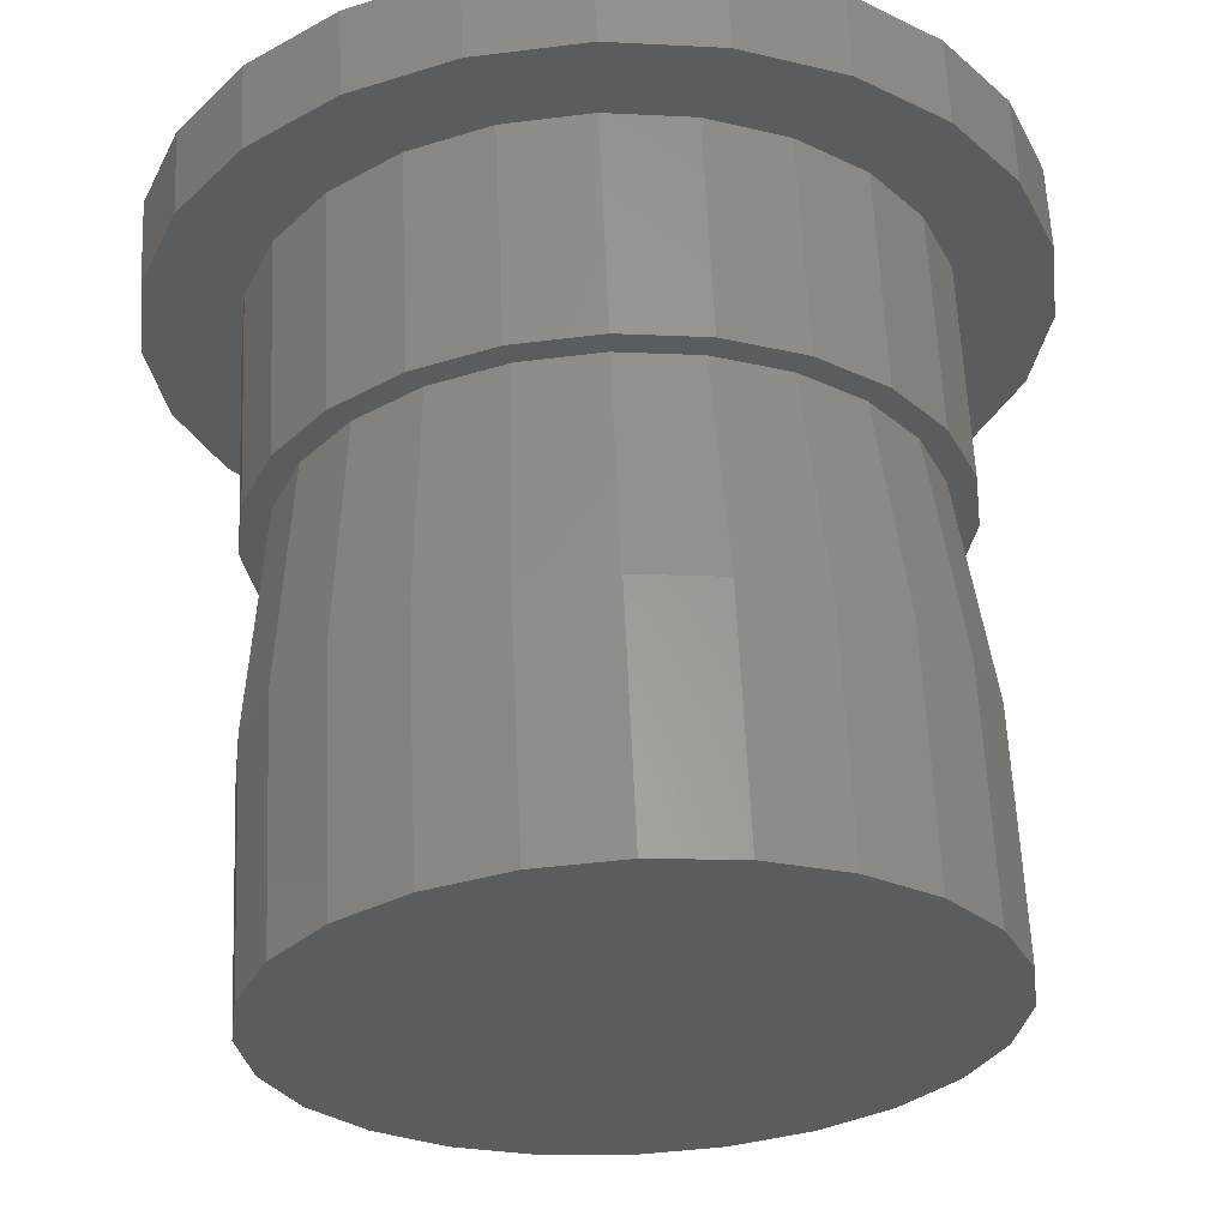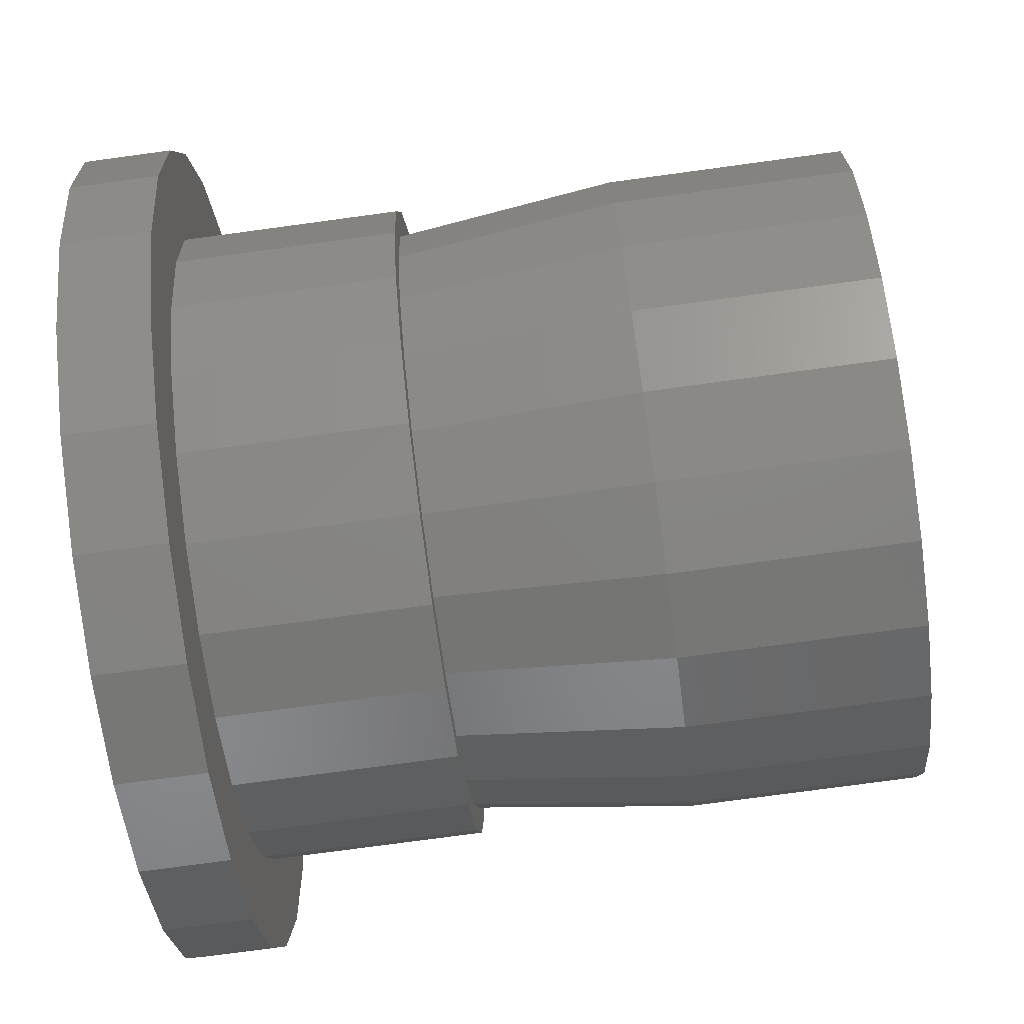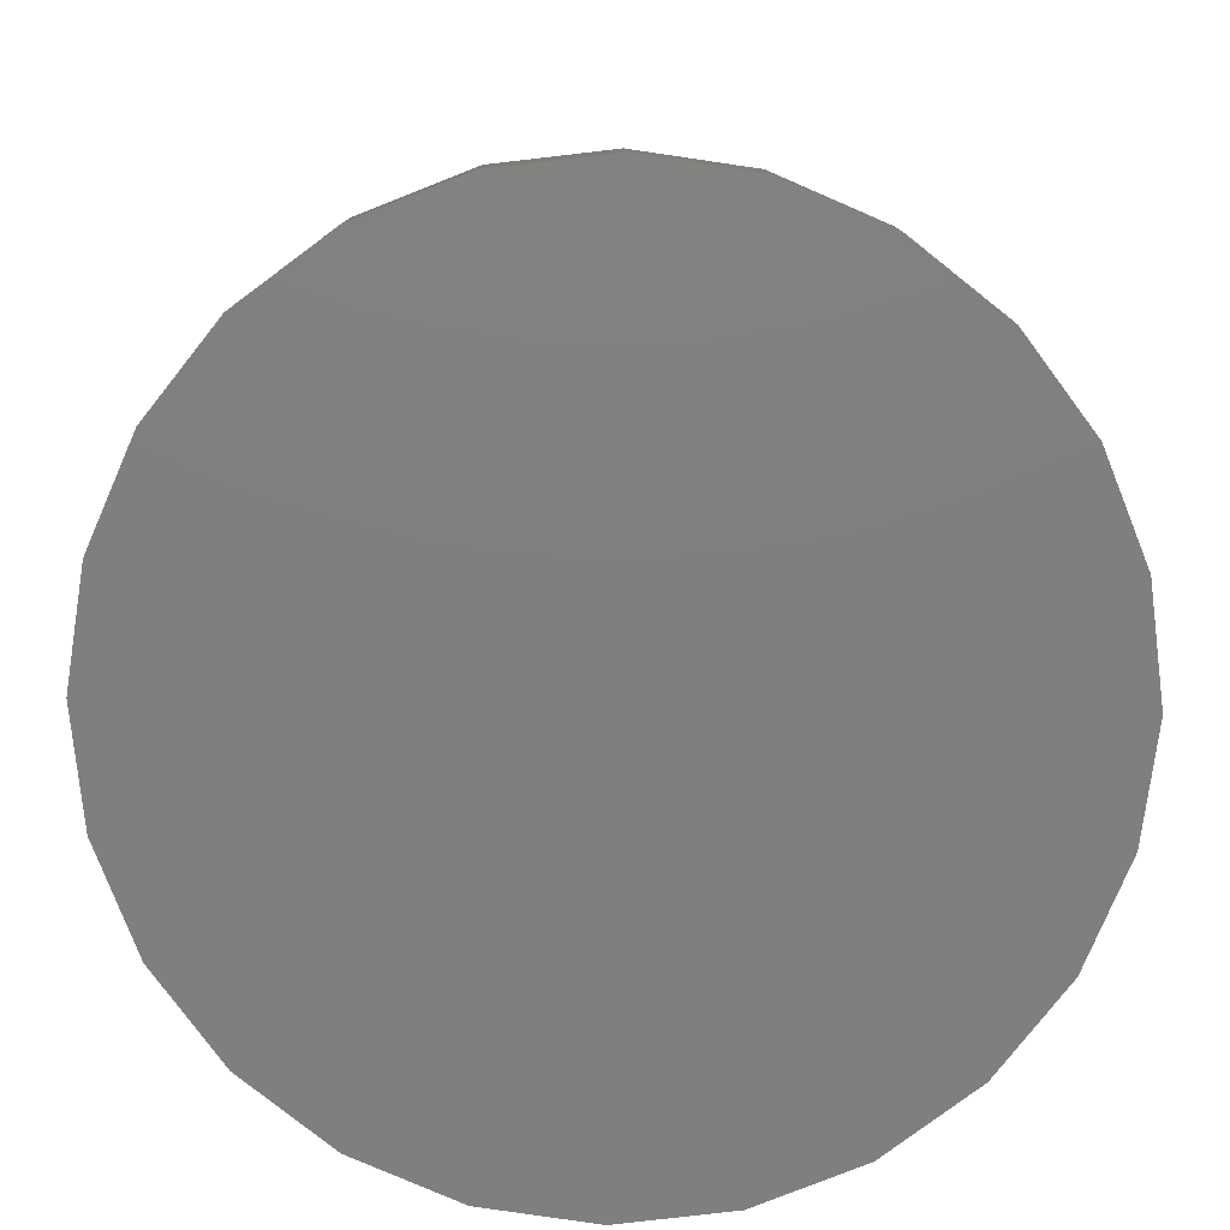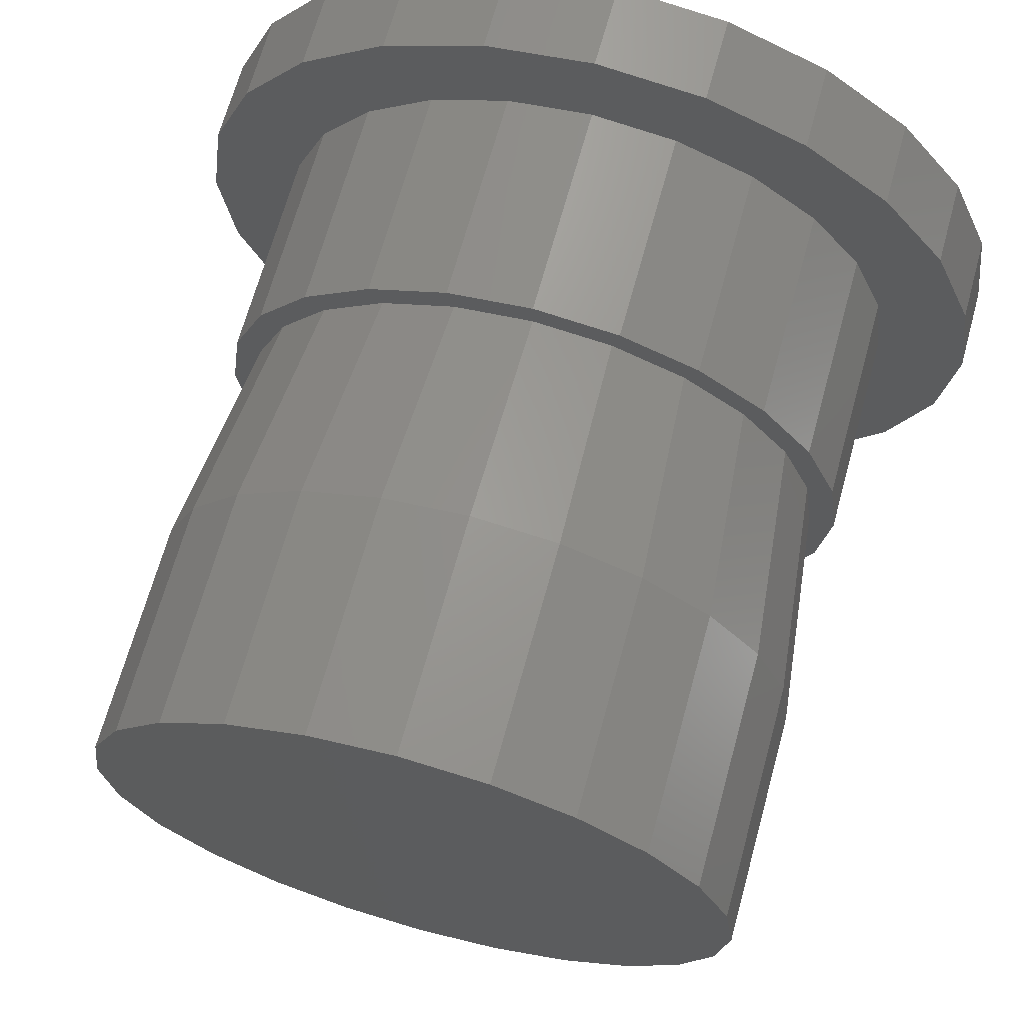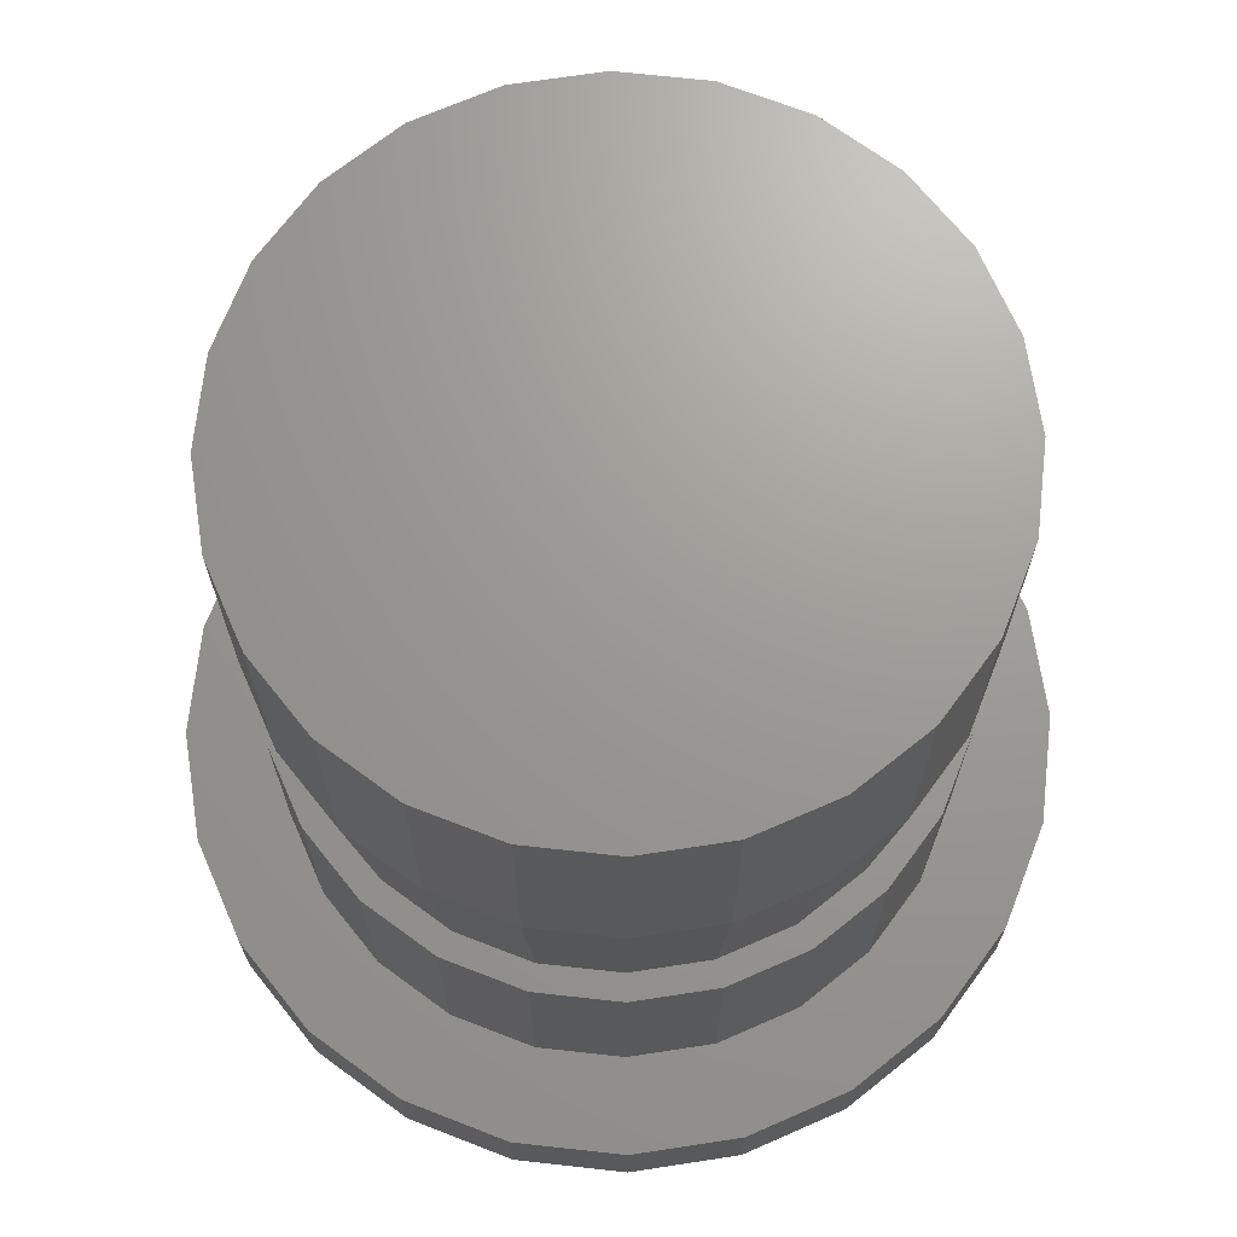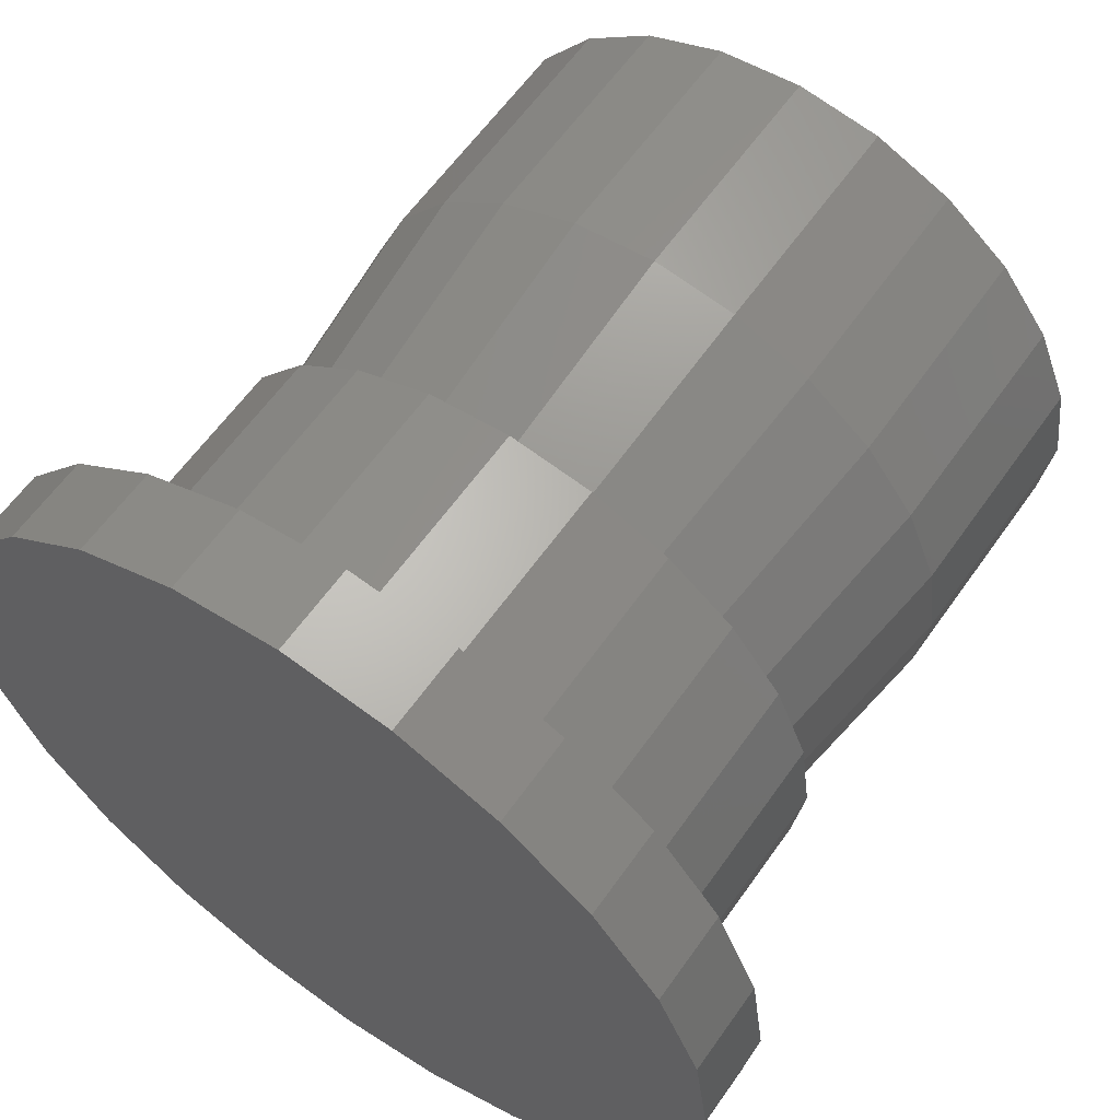
<metadata>
{"format":"stl","ext":"stl","renderer":"f3d","projection":"perspective","resolution":1024,"background":"white","views":[{"elev":61.4,"azim":-2.6,"up":"+Y"},{"elev":-76.6,"azim":-82.3,"up":"+Y"},{"elev":-79.4,"azim":-75.9,"up":"+Z"},{"elev":67.6,"azim":15.4,"up":"+Y"},{"elev":69.5,"azim":-136.2,"up":"+Z"},{"elev":61.1,"azim":-145.0,"up":"+Y"}]}
</metadata>
<code>
# stl→obj: 168 verts, 332 faces
v -4.636 1.242 0
v -4.636 -1.242 0
v -4.8 5.878e-16 0
v -4.157 -2.4 0
v -4.157 2.4 0
v -3.394 -3.394 0
v -3.394 3.394 0
v -2.4 -4.157 0
v -2.4 4.157 0
v -1.242 -4.636 0
v -1.242 4.636 0
v -8.817e-16 -4.8 0
v 2.939e-16 4.8 0
v 1.242 -4.636 0
v 1.242 4.636 0
v 2.4 -4.157 0
v 2.4 4.157 0
v 3.394 -3.394 0
v 3.394 3.394 0
v 4.157 -2.4 0
v 4.157 2.4 0
v 4.636 -1.242 0
v 4.636 1.242 0
v 4.8 0 0
v -4.636 -1.242 1
v -4.636 1.242 1
v -4.8 5.878e-16 1
v -4.157 -2.4 1
v -4.157 2.4 1
v -3.394 -3.394 1
v -3.75 -4.592e-16 1
v -3.622 -0.9706 1
v -3.248 -1.875 1
v -2.4 -4.157 1
v -2.652 -2.652 1
v -1.875 -3.248 1
v -1.242 -4.636 1
v -0.9706 -3.622 1
v -8.817e-16 -4.8 1
v 2.296e-16 -3.75 1
v 1.242 -4.636 1
v 0.9706 -3.622 1
v 1.875 -3.248 1
v 2.4 -4.157 1
v 2.652 -2.652 1
v 3.394 -3.394 1
v 3.248 -1.875 1
v 3.622 -0.9706 1
v 4.157 -2.4 1
v 3.75 0 1
v -3.394 3.394 1
v -3.622 0.9706 1
v -3.248 1.875 1
v -2.4 4.157 1
v -2.652 2.652 1
v -1.875 3.248 1
v -1.242 4.636 1
v -0.9706 3.622 1
v 2.939e-16 4.8 1
v -6.889e-16 3.75 1
v 0.9706 3.622 1
v 1.242 4.636 1
v 1.875 3.248 1
v 2.4 4.157 1
v 2.652 2.652 1
v 3.394 3.394 1
v 3.248 1.875 1
v 3.622 0.9706 1
v 4.157 2.4 1
v 4.636 -1.242 1
v 4.636 1.242 1
v 4.8 0 1
v -3.248 -1.875 3.5
v -3.45 -4.225e-16 3.5
v -3.622 -0.9706 3.5
v -3.332 -0.8929 3.5
v -2.988 -1.725 3.5
v -2.652 -2.652 3.5
v -2.44 -2.44 3.5
v -1.875 -3.248 3.5
v -1.725 -2.988 3.5
v -0.9706 -3.622 3.5
v -0.8929 -3.332 3.5
v 2.296e-16 -3.75 3.5
v 2.113e-16 -3.45 3.5
v 0.8929 -3.332 3.5
v 0.9706 -3.622 3.5
v 1.725 -2.988 3.5
v 1.875 -3.248 3.5
v 2.44 -2.44 3.5
v 2.652 -2.652 3.5
v 2.988 -1.725 3.5
v 3.248 -1.875 3.5
v 3.332 -0.8929 3.5
v 3.622 -0.9706 3.5
v 3.45 0 3.5
v 3.622 0.9706 3.5
v 3.75 0 3.5
v -3.622 0.9706 3.5
v -3.75 -4.592e-16 3.5
v -3.248 1.875 3.5
v -3.332 0.8929 3.5
v -2.988 1.725 3.5
v -2.652 2.652 3.5
v -2.44 2.44 3.5
v -1.875 3.248 3.5
v -1.725 2.988 3.5
v -0.9706 3.622 3.5
v -0.8929 3.332 3.5
v -6.889e-16 3.75 3.5
v -6.338e-16 3.45 3.5
v 0.9706 3.622 3.5
v 0.8929 3.332 3.5
v 1.725 2.988 3.5
v 1.875 3.248 3.5
v 2.44 2.44 3.5
v 2.652 2.652 3.5
v 2.988 1.725 3.5
v 3.248 1.875 3.5
v 3.332 0.8929 3.5
v 0.9706 3.622 6
v 1.875 3.248 6
v -8.46e-15 3.75 6
v -0.9706 3.622 6
v -1.875 3.248 6
v -2.652 2.652 6
v -3.248 1.875 6
v -3.622 0.9706 6
v -3.75 -1.41e-15 6
v -3.622 -0.9706 6
v -3.248 -1.875 6
v -2.652 -2.652 6
v -1.875 -3.248 6
v -0.9706 -3.622 6
v 1.234e-15 -3.75 6
v 0.9706 -3.622 6
v 1.875 -3.248 6
v 2.652 -2.652 6
v 3.248 -1.875 6
v 3.622 -0.9706 6
v 3.75 2.82e-15 6
v 3.622 0.9706 6
v 3.248 1.875 6
v 2.652 2.652 6
v -3.622 -0.9706 8.7
v -3.622 0.9706 8.7
v -3.75 -1.41e-15 8.7
v -3.248 1.875 8.7
v -3.248 -1.875 8.7
v -2.652 2.652 8.7
v -2.652 -2.652 8.7
v -1.875 3.248 8.7
v -1.875 -3.248 8.7
v -0.9706 3.622 8.7
v -0.9706 -3.622 8.7
v -8.46e-15 3.75 8.7
v 1.234e-15 -3.75 8.7
v 0.9706 3.622 8.7
v 0.9706 -3.622 8.7
v 1.875 3.248 8.7
v 1.875 -3.248 8.7
v 2.652 2.652 8.7
v 2.652 -2.652 8.7
v 3.248 1.875 8.7
v 3.248 -1.875 8.7
v 3.622 0.9706 8.7
v 3.622 -0.9706 8.7
v 3.75 2.82e-15 8.7
f 1 2 3
f 2 1 4
f 4 1 5
f 4 5 6
f 6 5 7
f 6 7 8
f 8 7 9
f 8 9 10
f 10 9 11
f 10 11 12
f 12 11 13
f 12 13 14
f 14 13 15
f 14 15 16
f 16 15 17
f 16 17 18
f 18 17 19
f 18 19 20
f 20 19 21
f 20 21 22
f 22 21 23
f 22 23 24
f 25 26 27
f 26 25 28
f 26 28 29
f 29 28 30
f 29 30 31
f 31 30 32
f 32 30 33
f 33 30 34
f 33 34 35
f 35 34 36
f 36 34 37
f 36 37 38
f 38 37 39
f 38 39 40
f 40 39 41
f 40 41 42
f 42 41 43
f 43 41 44
f 43 44 45
f 45 44 46
f 45 46 47
f 47 46 48
f 48 46 49
f 48 49 50
f 31 51 29
f 51 31 52
f 51 52 53
f 51 53 54
f 54 53 55
f 54 55 56
f 54 56 57
f 57 56 58
f 57 58 59
f 59 58 60
f 59 60 61
f 59 61 62
f 62 61 63
f 62 63 64
f 64 63 65
f 64 65 66
f 66 65 67
f 66 67 68
f 66 68 69
f 69 68 50
f 69 50 49
f 69 49 70
f 69 70 71
f 71 70 72
f 51 5 29
f 5 51 7
f 51 9 7
f 9 51 54
f 54 11 9
f 11 54 57
f 57 13 11
f 13 57 59
f 59 15 13
f 15 59 62
f 62 17 15
f 17 62 64
f 64 19 17
f 19 64 66
f 19 69 21
f 69 19 66
f 21 71 23
f 71 21 69
f 23 72 24
f 72 23 71
f 24 70 22
f 70 24 72
f 22 49 20
f 49 22 70
f 20 46 18
f 46 20 49
f 46 16 18
f 16 46 44
f 44 14 16
f 14 44 41
f 41 12 14
f 12 41 39
f 39 10 12
f 10 39 37
f 37 8 10
f 8 37 34
f 34 6 8
f 6 34 30
f 28 6 30
f 6 28 4
f 25 4 28
f 4 25 2
f 27 2 25
f 2 27 3
f 26 3 27
f 3 26 1
f 29 1 26
f 1 29 5
f 73 74 75
f 74 73 76
f 76 73 77
f 77 73 78
f 77 78 79
f 79 78 80
f 79 80 81
f 81 80 82
f 81 82 83
f 83 82 84
f 83 84 85
f 85 84 86
f 86 84 87
f 86 87 88
f 88 87 89
f 88 89 90
f 90 89 91
f 90 91 92
f 92 91 93
f 92 93 94
f 94 93 95
f 94 95 96
f 96 95 97
f 97 95 98
f 75 99 100
f 99 75 101
f 101 75 74
f 101 74 102
f 101 102 103
f 101 103 104
f 104 103 105
f 104 105 106
f 106 105 107
f 106 107 108
f 108 107 109
f 108 109 110
f 110 109 111
f 110 111 112
f 112 111 113
f 112 113 114
f 112 114 115
f 115 114 116
f 115 116 117
f 117 116 118
f 117 118 119
f 119 118 120
f 119 120 97
f 97 120 96
f 75 33 73
f 33 75 32
f 73 35 78
f 35 73 33
f 80 35 36
f 35 80 78
f 82 36 38
f 36 82 80
f 84 38 40
f 38 84 82
f 87 40 42
f 40 87 84
f 89 42 43
f 42 89 87
f 91 43 45
f 43 91 89
f 47 91 45
f 91 47 93
f 48 93 47
f 93 48 95
f 50 95 48
f 95 50 98
f 68 98 50
f 98 68 97
f 67 97 68
f 97 67 119
f 65 119 67
f 119 65 117
f 115 65 63
f 65 115 117
f 112 63 61
f 63 112 115
f 110 61 60
f 61 110 112
f 108 60 58
f 60 108 110
f 106 58 56
f 58 106 108
f 104 56 55
f 56 104 106
f 104 53 101
f 53 104 55
f 101 52 99
f 52 101 53
f 99 31 100
f 31 99 52
f 100 32 75
f 32 100 31
f 121 114 113
f 114 121 122
f 123 113 111
f 113 123 121
f 124 111 109
f 111 124 123
f 125 109 107
f 109 125 124
f 126 107 105
f 107 126 125
f 127 105 103
f 105 127 126
f 128 103 102
f 103 128 127
f 128 74 129
f 74 128 102
f 129 76 130
f 76 129 74
f 130 77 131
f 77 130 76
f 131 79 132
f 79 131 77
f 133 79 81
f 79 133 132
f 134 81 83
f 81 134 133
f 135 83 85
f 83 135 134
f 136 85 86
f 85 136 135
f 137 86 88
f 86 137 136
f 138 88 90
f 88 138 137
f 90 139 138
f 139 90 92
f 92 140 139
f 140 92 94
f 94 141 140
f 141 94 96
f 120 141 96
f 141 120 142
f 118 142 120
f 142 118 143
f 116 143 118
f 143 116 144
f 122 116 114
f 116 122 144
f 145 146 147
f 146 145 148
f 148 145 149
f 148 149 150
f 150 149 151
f 150 151 152
f 152 151 153
f 152 153 154
f 154 153 155
f 154 155 156
f 156 155 157
f 156 157 158
f 158 157 159
f 158 159 160
f 160 159 161
f 160 161 162
f 162 161 163
f 162 163 164
f 164 163 165
f 164 165 166
f 166 165 167
f 166 167 168
f 158 122 121
f 122 158 160
f 156 121 123
f 121 156 158
f 154 123 124
f 123 154 156
f 152 124 125
f 124 152 154
f 150 125 126
f 125 150 152
f 150 127 148
f 127 150 126
f 148 128 146
f 128 148 127
f 146 129 147
f 129 146 128
f 147 130 145
f 130 147 129
f 145 131 149
f 131 145 130
f 149 132 151
f 132 149 131
f 153 132 133
f 132 153 151
f 155 133 134
f 133 155 153
f 157 134 135
f 134 157 155
f 159 135 136
f 135 159 157
f 161 136 137
f 136 161 159
f 163 137 138
f 137 163 161
f 139 163 138
f 163 139 165
f 140 165 139
f 165 140 167
f 141 167 140
f 167 141 168
f 141 166 168
f 166 141 142
f 143 166 142
f 166 143 164
f 144 164 143
f 164 144 162
f 160 144 122
f 144 160 162

</code>
